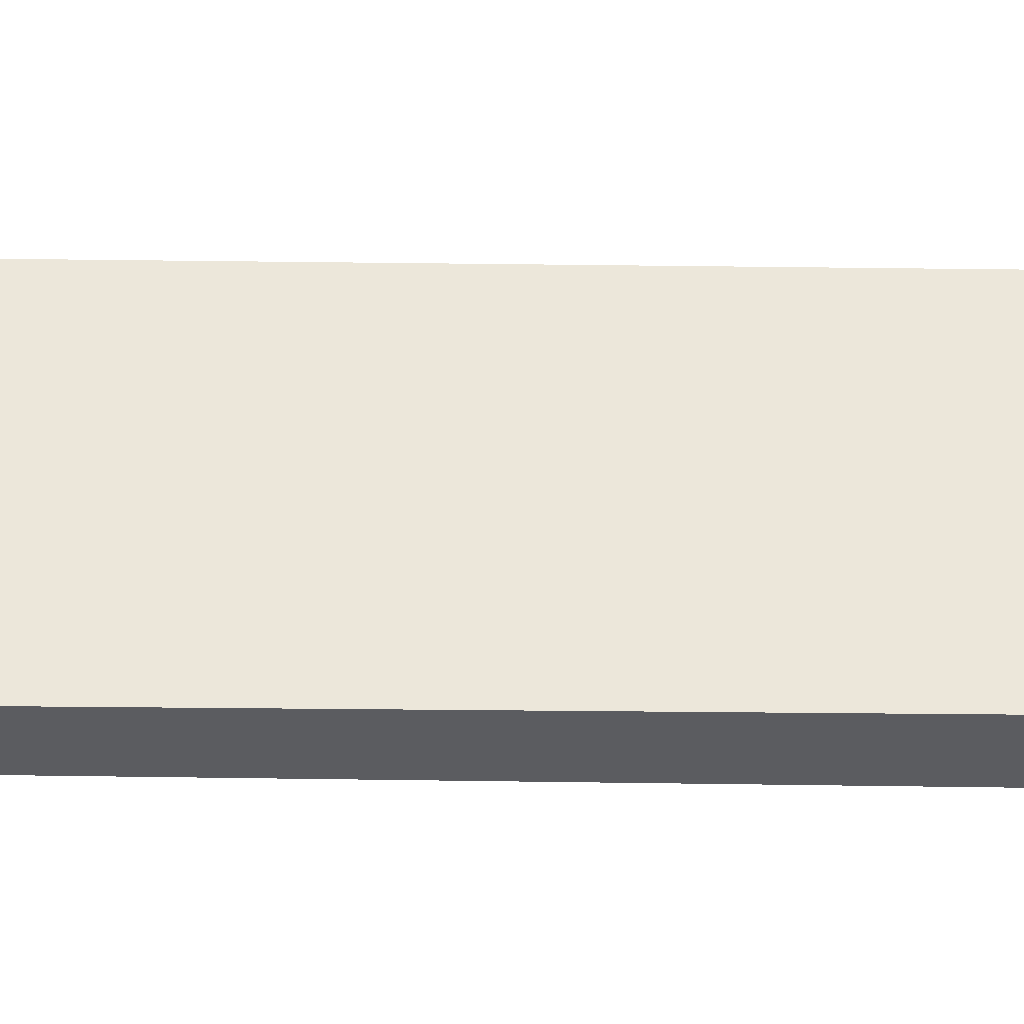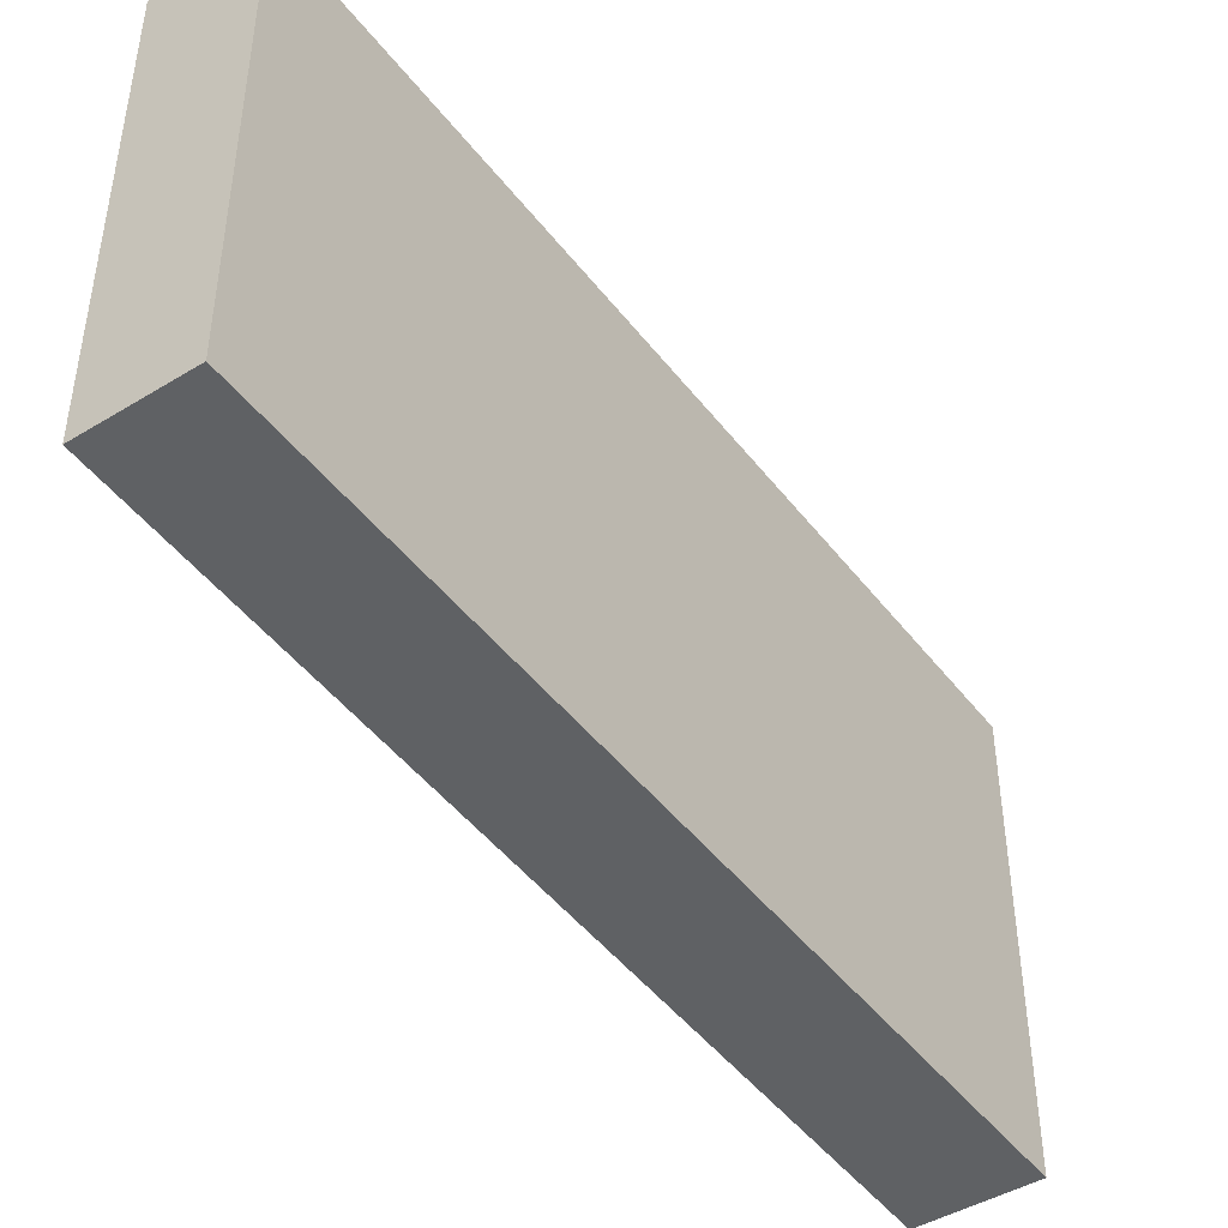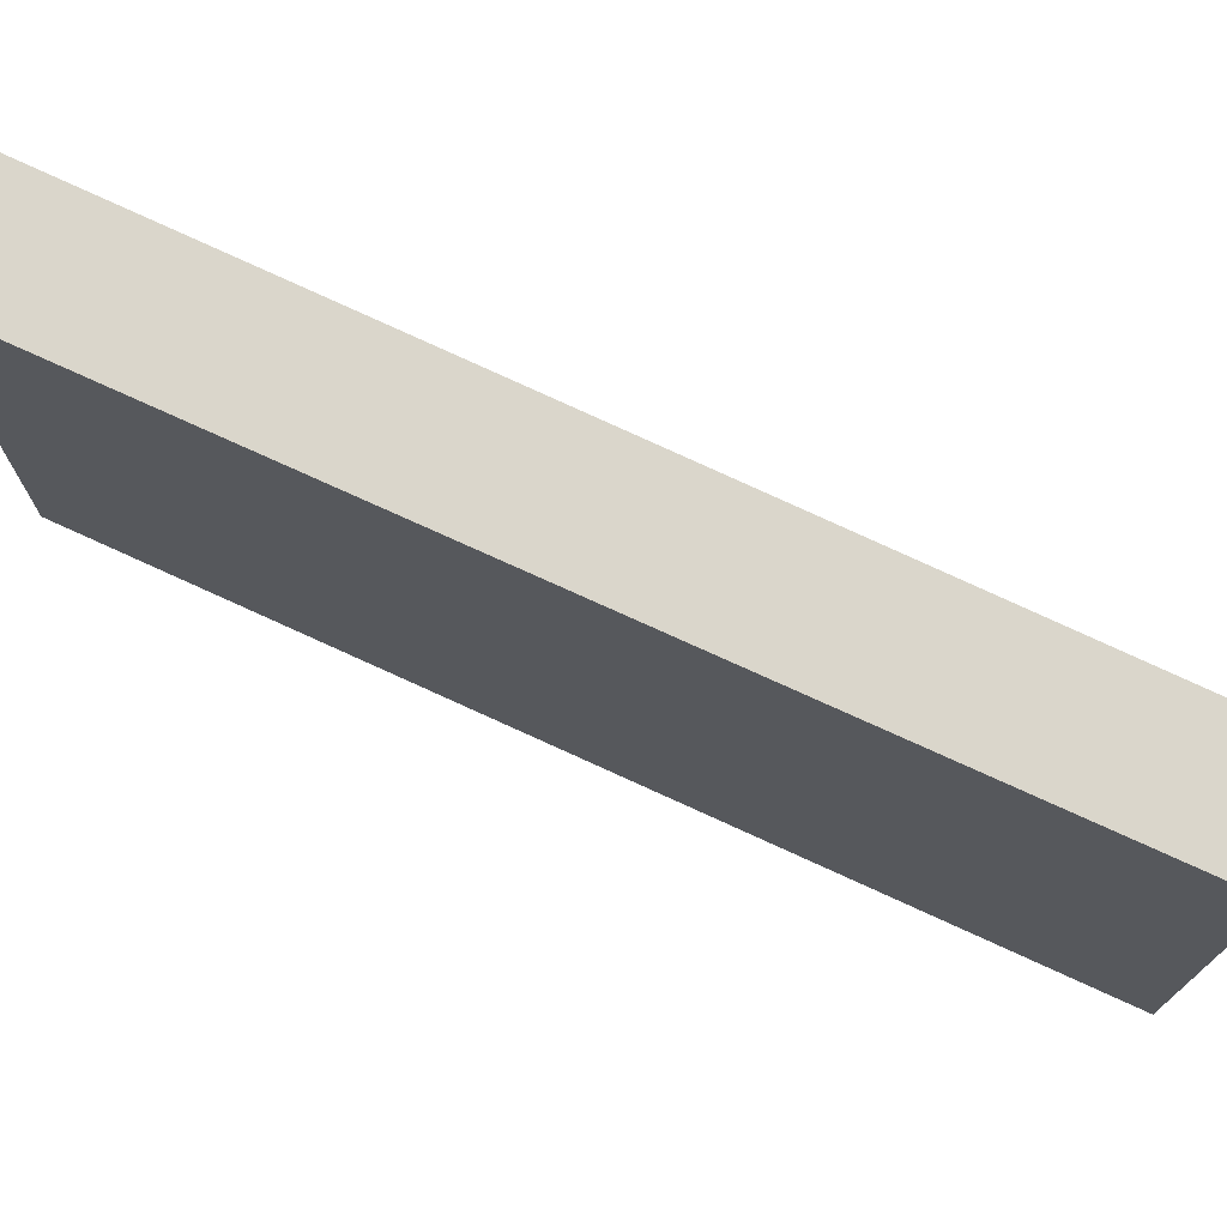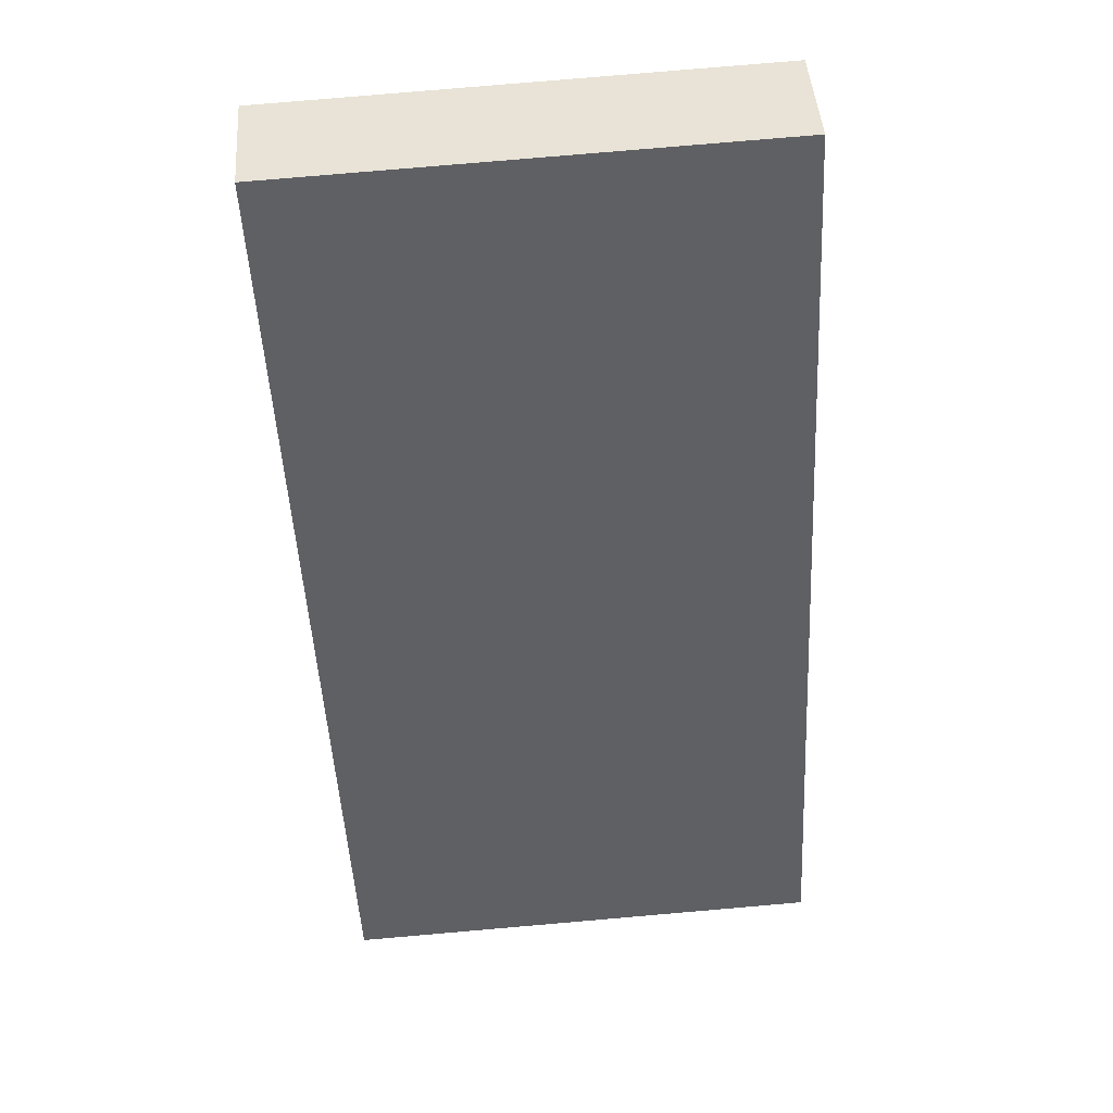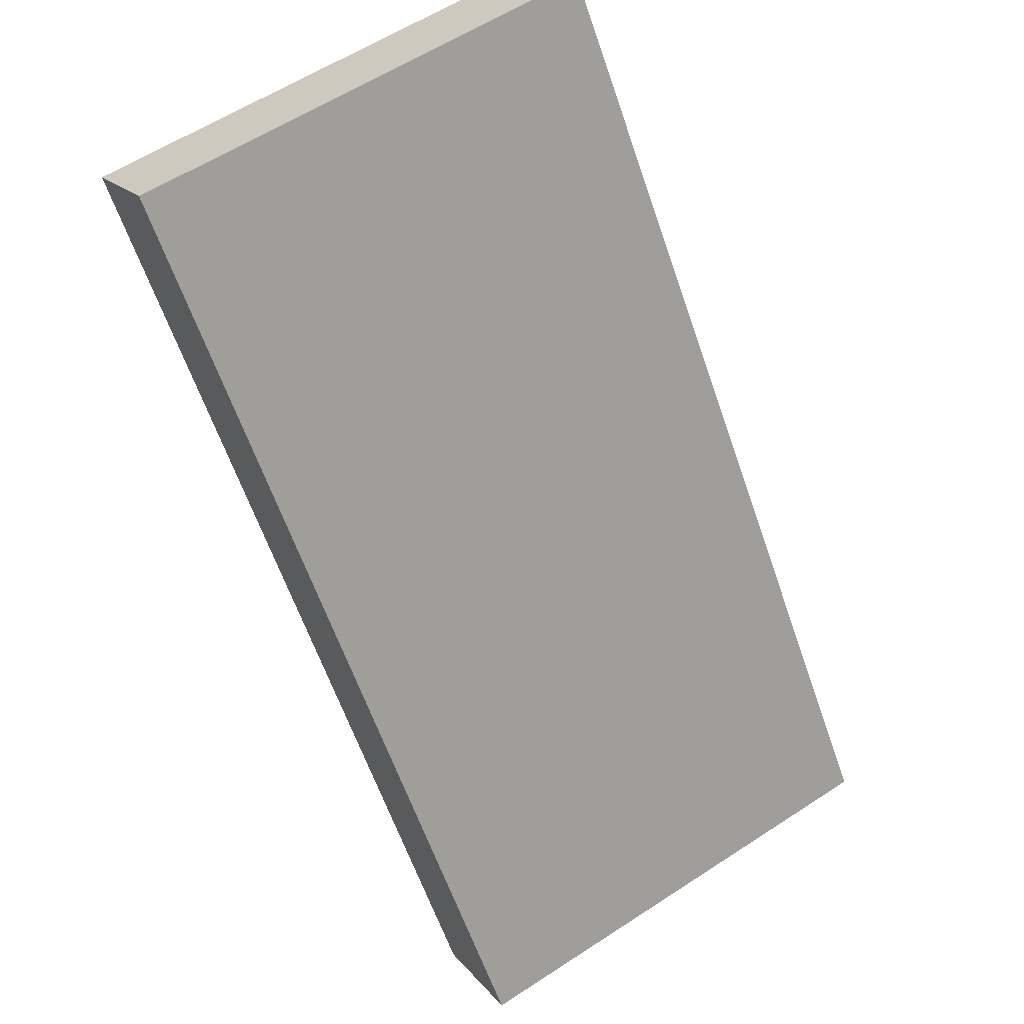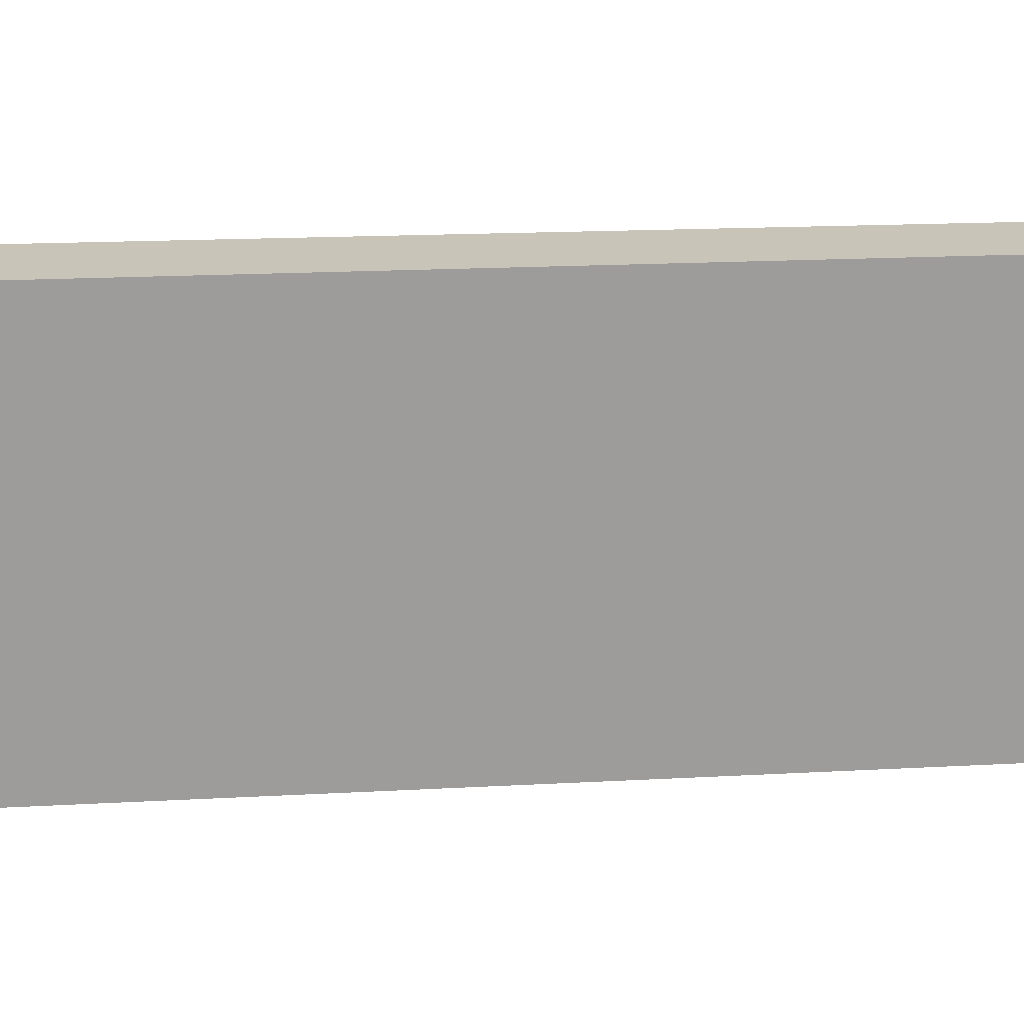
<metadata>
{"format":"obj","ext":"obj","renderer":"f3d","projection":"perspective","resolution":1024,"background":"white","views":[{"elev":-35.3,"azim":53.3,"up":"+Y"},{"elev":-45.8,"azim":-0.6,"up":"+Y"},{"elev":74.1,"azim":-100.6,"up":"+Y"},{"elev":79.1,"azim":85.1,"up":"+Z"},{"elev":59.2,"azim":56.1,"up":"+Z"},{"elev":20.1,"azim":-130.9,"up":"+Y"}]}
</metadata>
<code>
v  0 2.733 1.673e-16
v  3.836 2.733 -4.22
v  3.266 2.733 -4.619
v  0.523 2.733 0.377
v  3.266 2.828e-16 -4.619
v  0 0 0
v  0.523 -2.308e-17 0.377
v  3.836 2.584e-16 -4.22
g defaultobject
f 1 2 3
f 2 1 4
f 5 1 3
f 1 5 6
f 6 4 1
f 4 6 7
f 7 2 4
f 2 7 8
f 8 3 2
f 3 8 5
f 5 7 6
f 7 5 8

</code>
